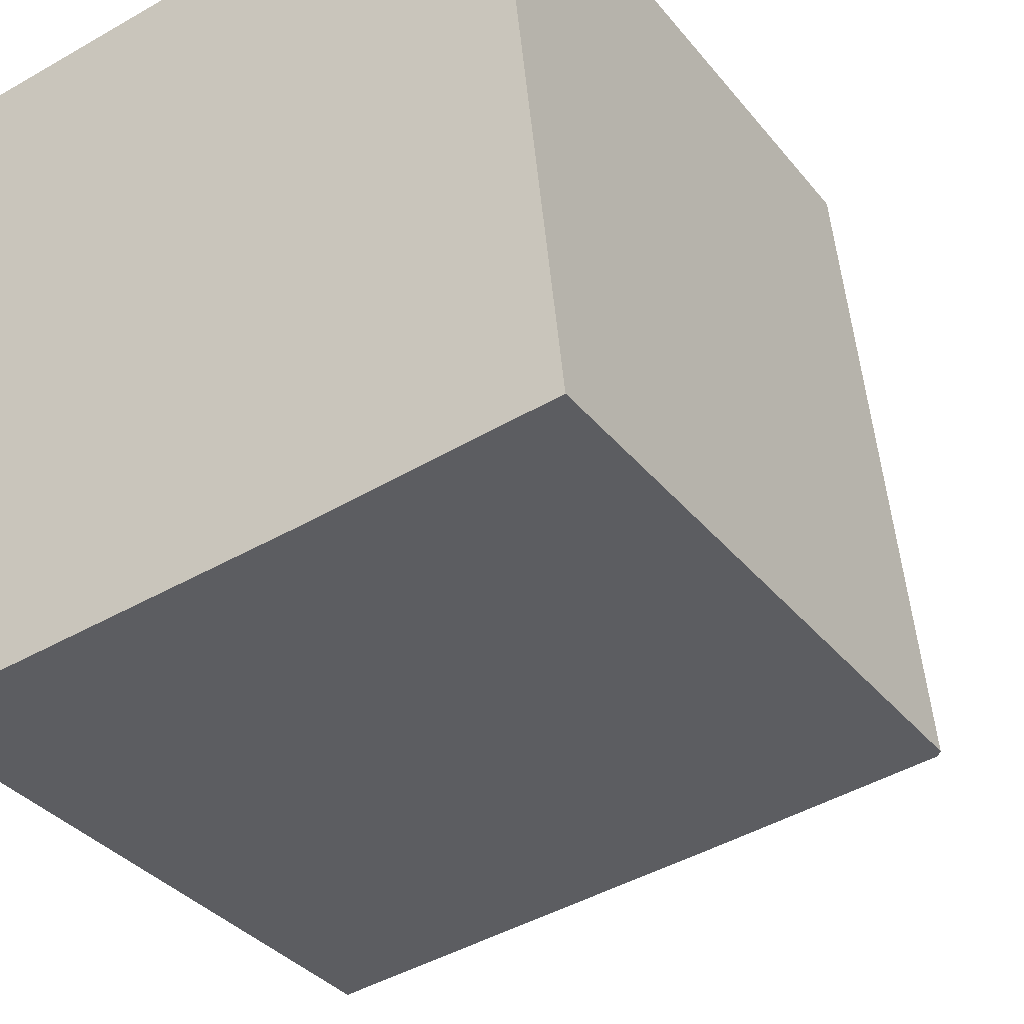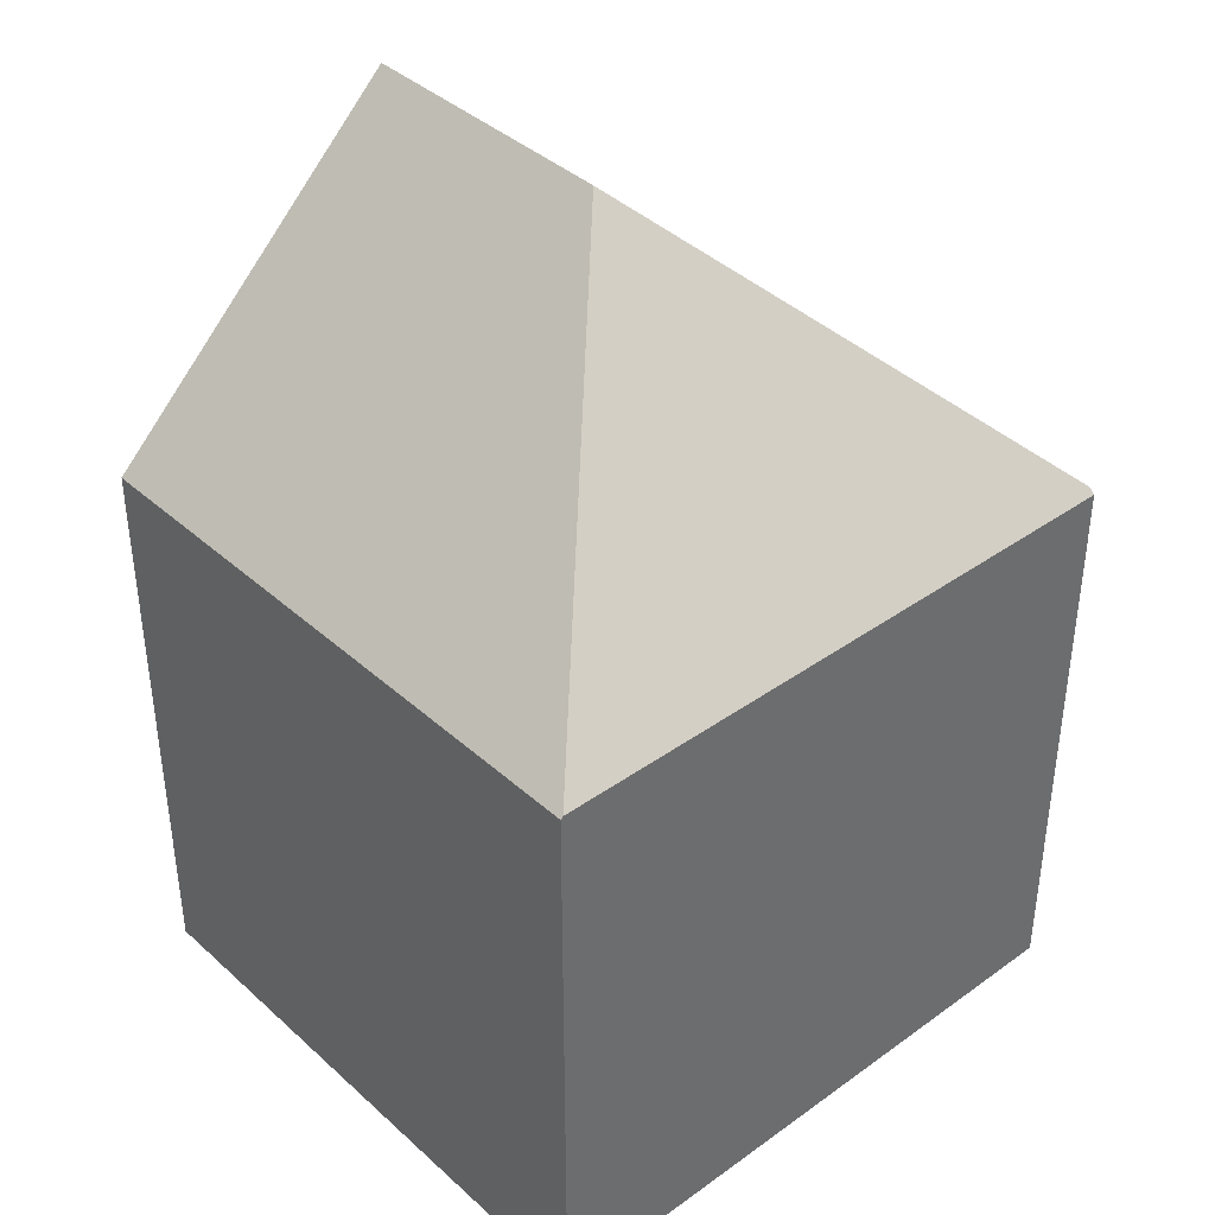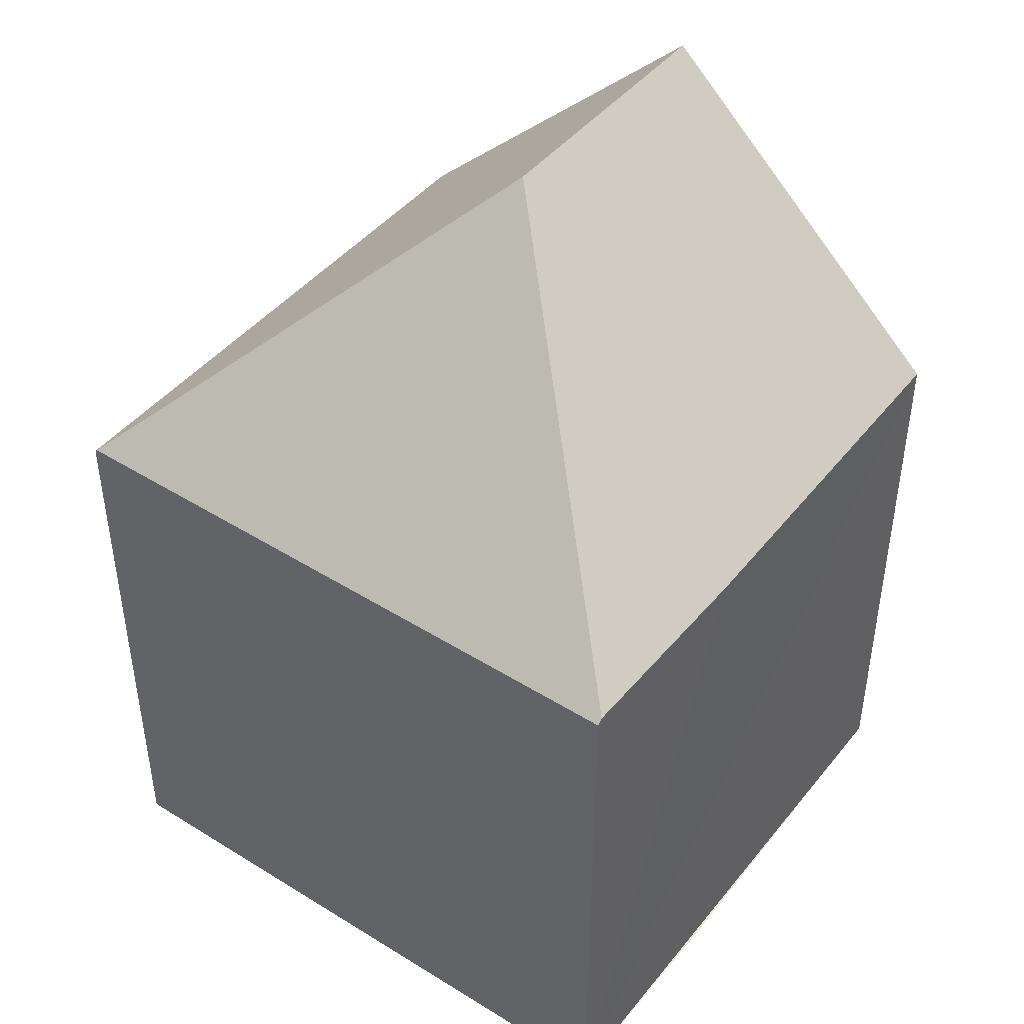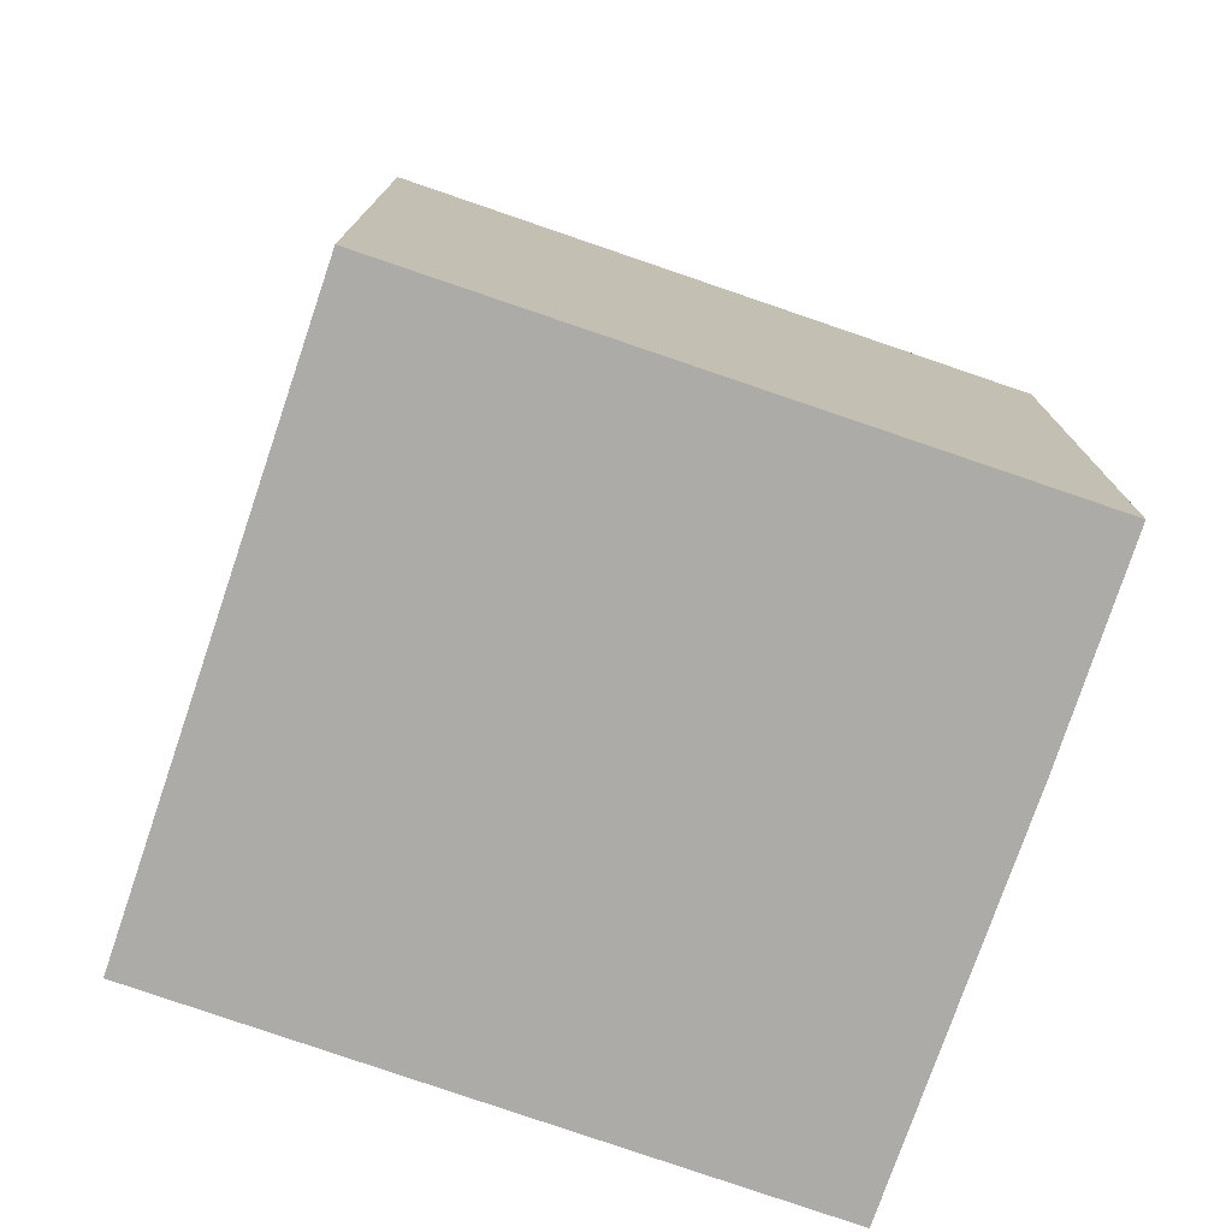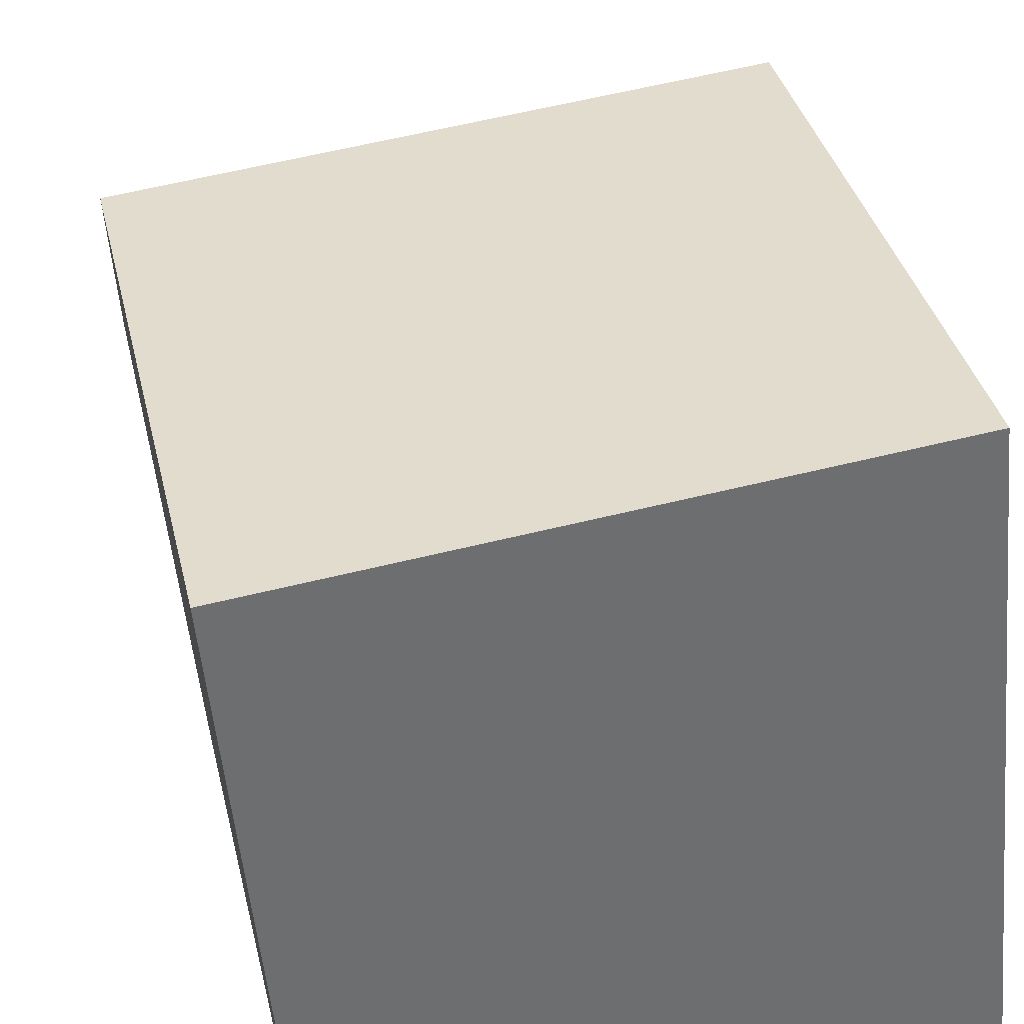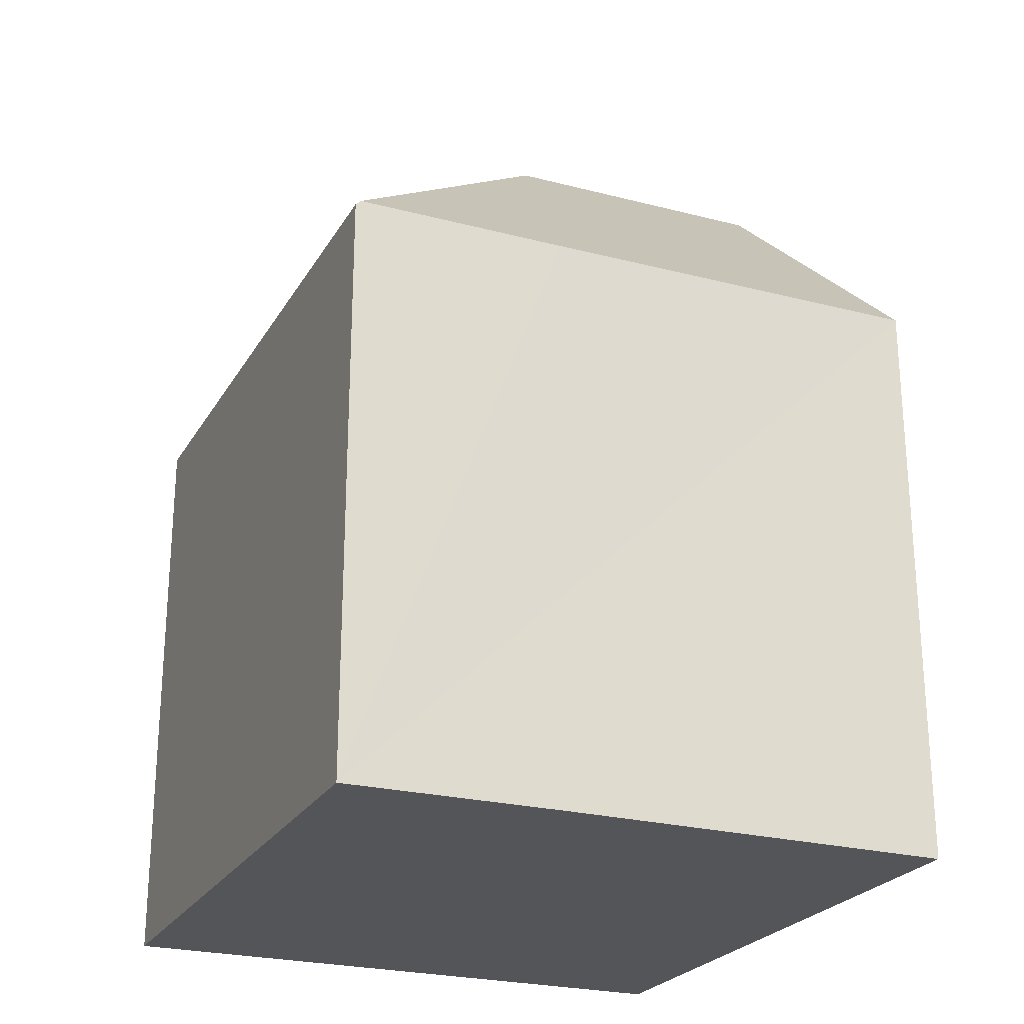
<metadata>
{"format":"obj","ext":"obj","renderer":"f3d","projection":"perspective","resolution":1024,"background":"white","views":[{"elev":-34.7,"azim":33.0,"up":"+Z"},{"elev":39.3,"azim":42.3,"up":"+Y"},{"elev":44.3,"azim":120.0,"up":"+Y"},{"elev":-76.2,"azim":65.4,"up":"+Y"},{"elev":36.2,"azim":-12.9,"up":"+Z"},{"elev":-24.5,"azim":150.9,"up":"+Y"}]}
</metadata>
<code>
v  10.54 9.451 -9.167
v  9.604 9.473 0.929
v  10.62 9.369 -9.157
v  5.028 14.21 -4.641
v  7.181 9.416 -9.56
v  0.919 9.452 -10.18
v  0.462 14.21 -5.123
v  9.6 9.435 0.969
v  0 9.392 5.751e-16
v  9.6 -5.933e-17 0.969
v  10.62 5.607e-16 -9.157
v  9.604 -5.688e-17 0.929
v  0.919 6.235e-16 -10.18
v  10.54 5.613e-16 -9.167
v  7.181 5.854e-16 -9.56
v  0 0 0
v  0.462 3.137e-16 -5.123
g defaultobject
f 1 2 3
f 2 1 4
f 5 4 1
f 4 5 6
f 4 6 7
f 8 7 9
f 7 8 4
f 4 8 2
f 8 3 2
f 3 8 10
f 3 10 11
f 11 10 12
f 3 5 1
f 5 3 11
f 5 11 6
f 6 11 13
f 13 11 14
f 13 14 15
f 6 9 7
f 9 6 13
f 9 13 16
f 16 13 17
f 9 10 8
f 10 9 16
f 16 12 10
f 12 16 11
f 11 16 14
f 14 16 15
f 15 16 13
f 13 16 17

</code>
